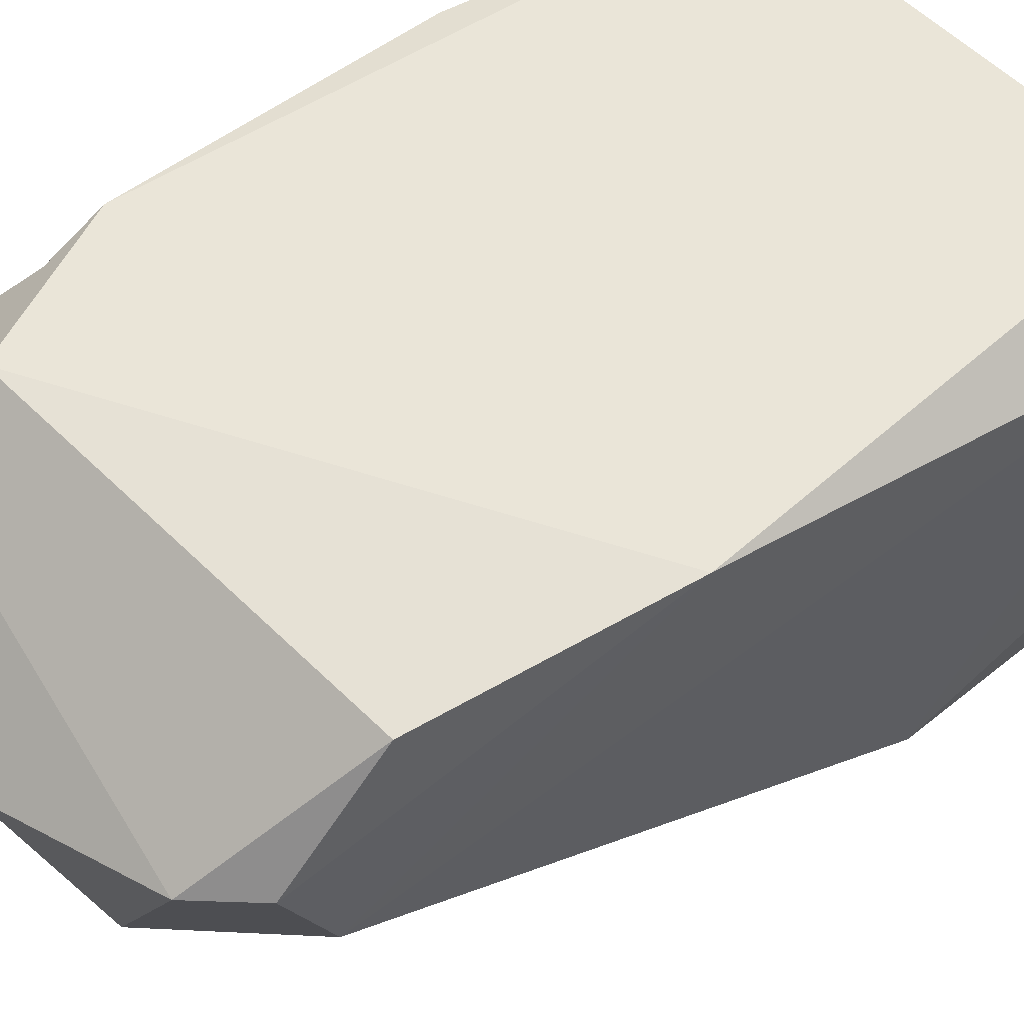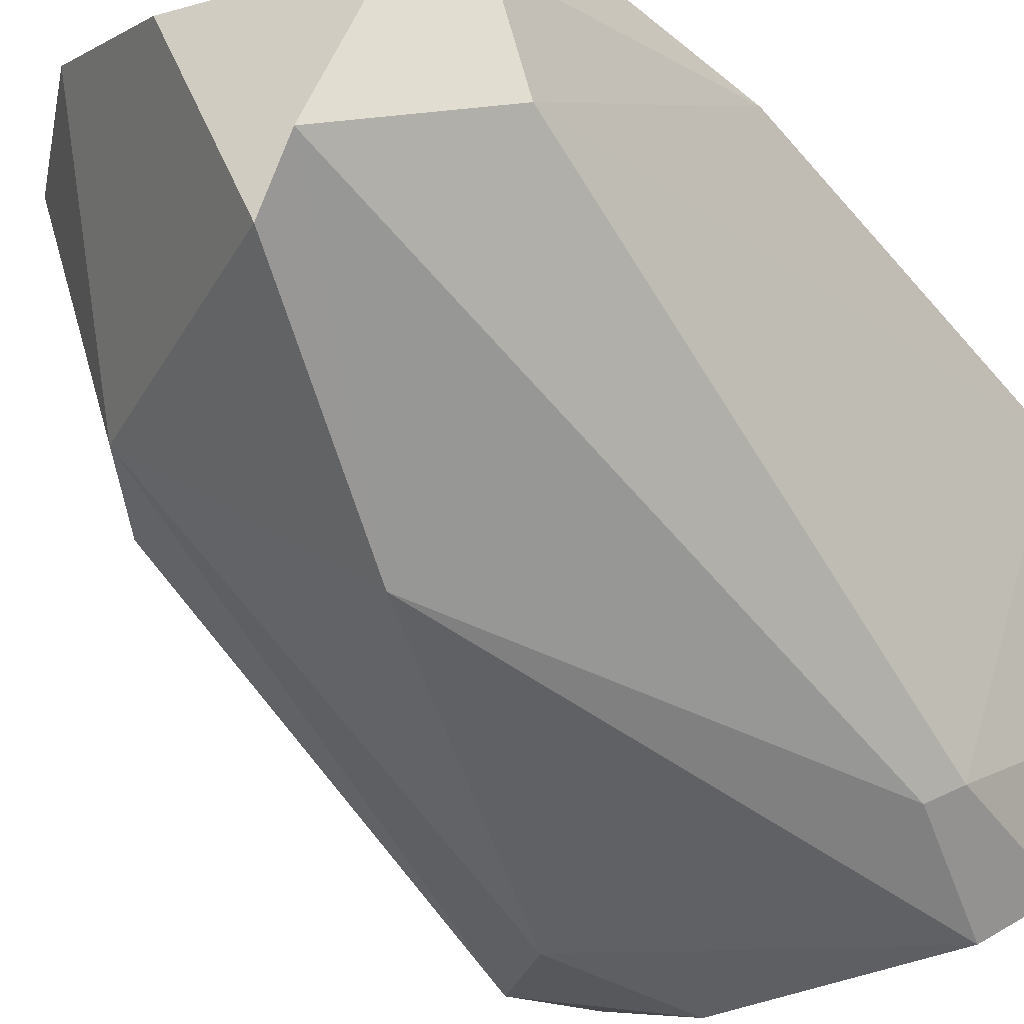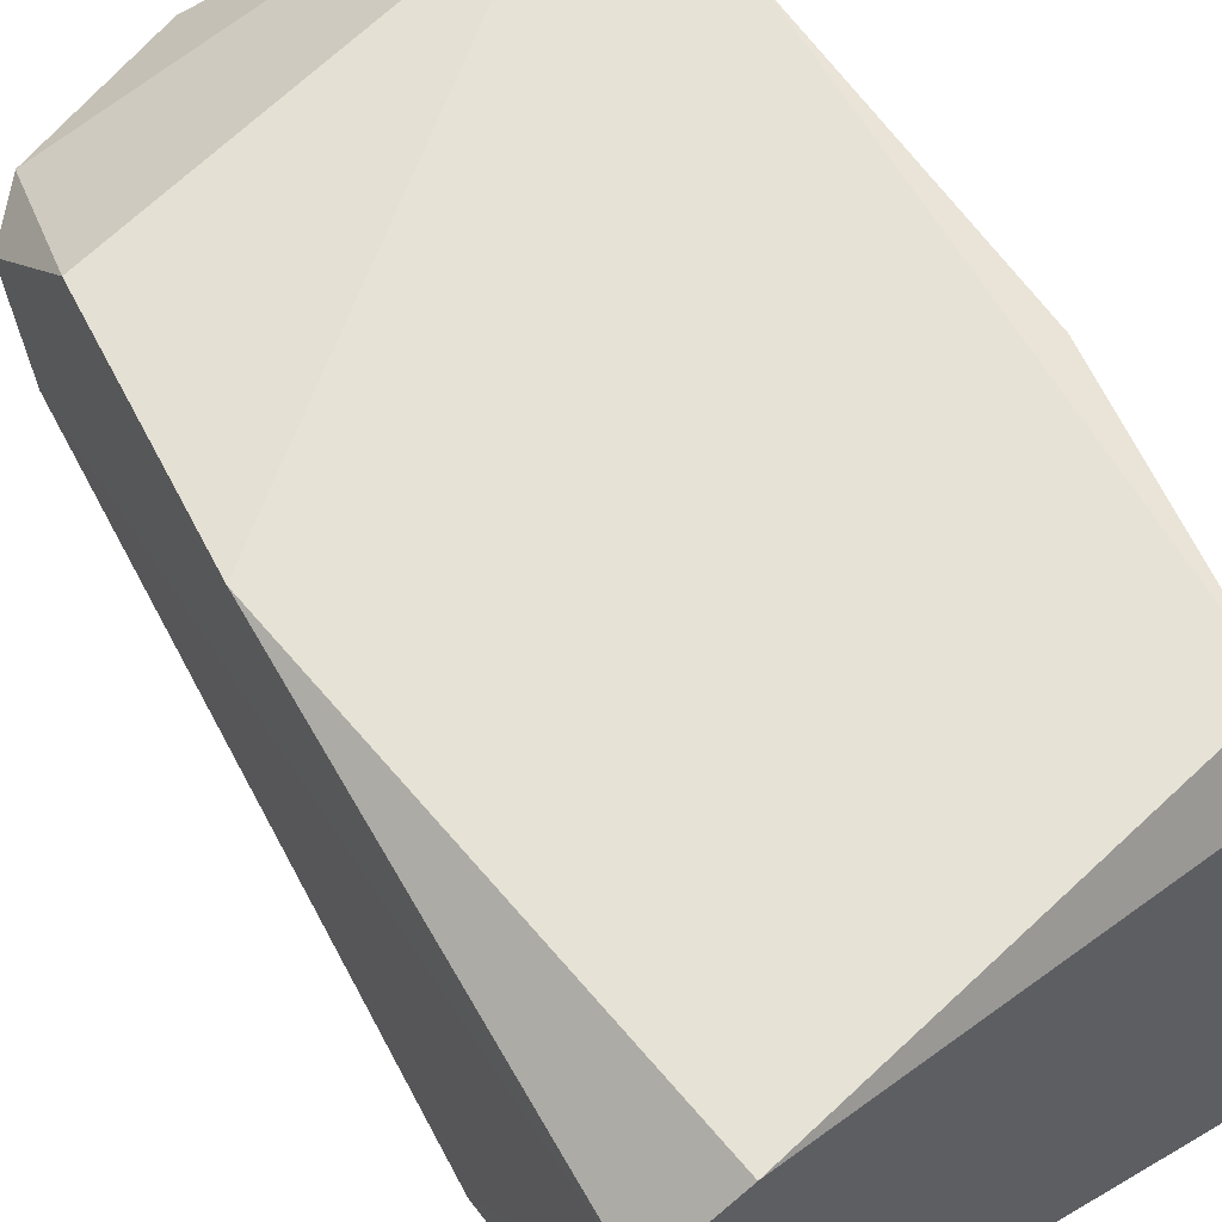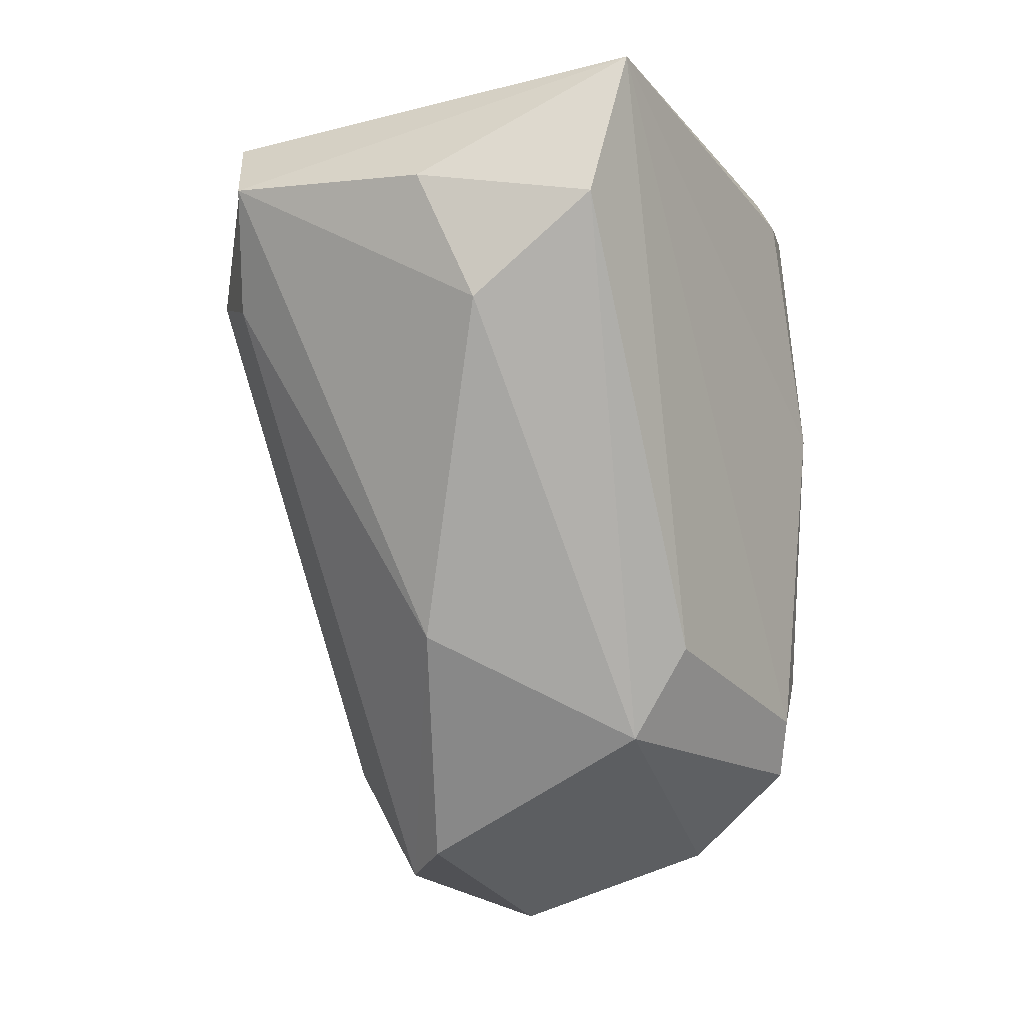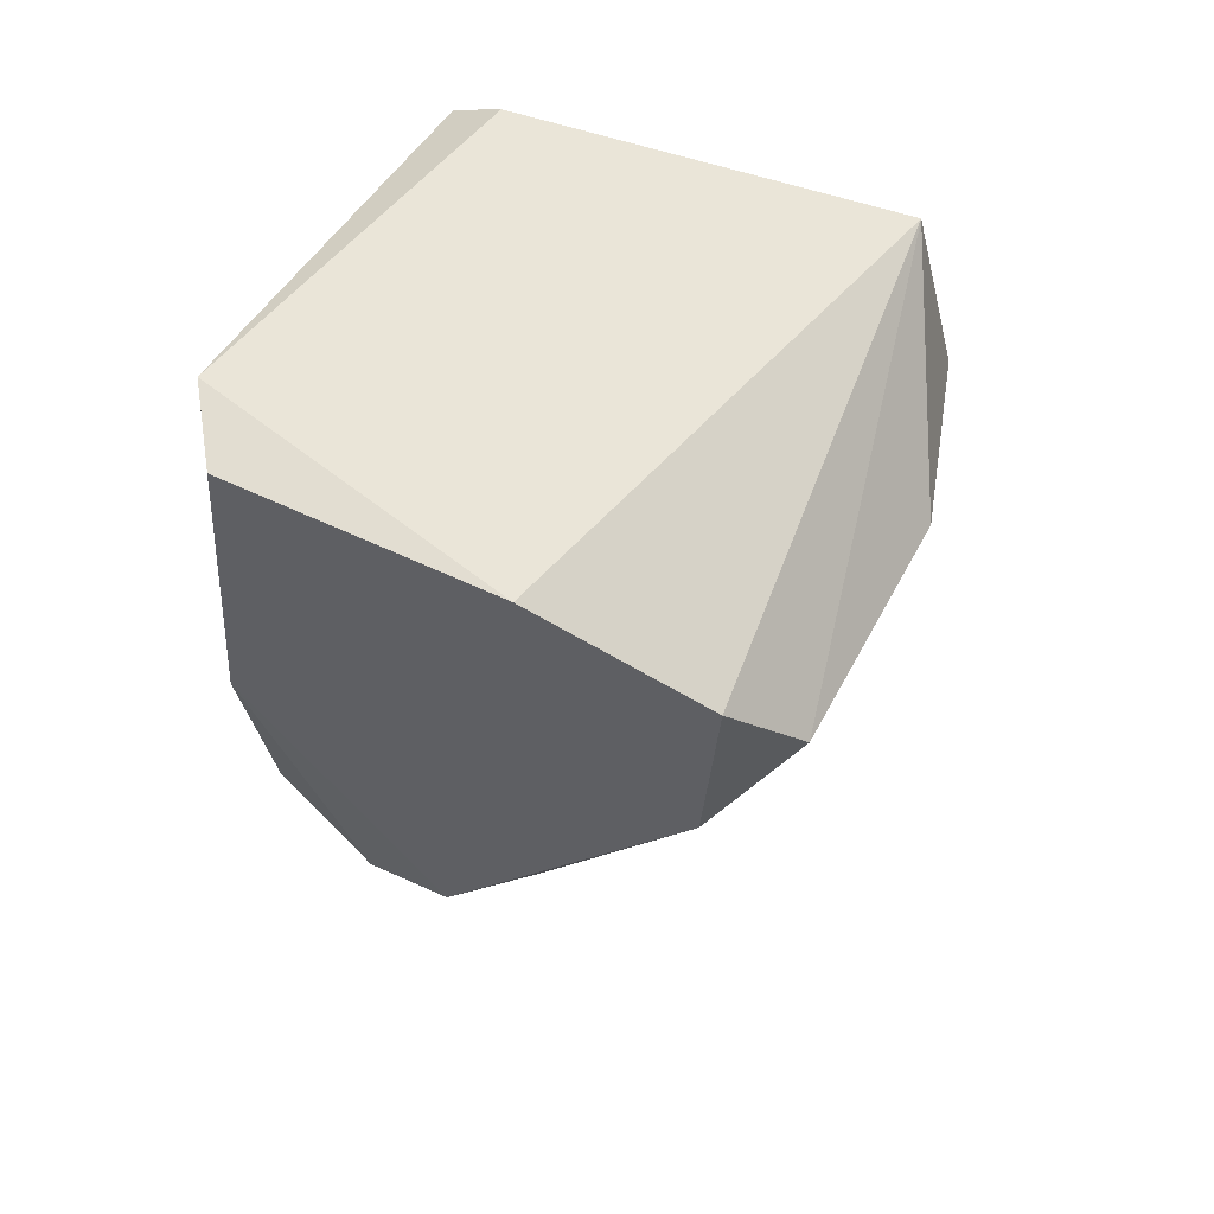
<metadata>
{"format":"obj","ext":"obj","renderer":"f3d","projection":"perspective","resolution":1024,"background":"white","views":[{"elev":59.5,"azim":-123.1,"up":"+Y"},{"elev":-36.3,"azim":-142.8,"up":"+Y"},{"elev":63.5,"azim":-31.1,"up":"+Y"},{"elev":-7.7,"azim":31.5,"up":"+Z"},{"elev":62.6,"azim":-60.9,"up":"+Z"}]}
</metadata>
<code>
o foo
v -0.3157 -0.1894 -0.07505
v -0.3161 -0.477 -0.4574
v -0.3186 -0.2587 0.5002
v -0.0608 -0.3897 -0.6736
v -0.104 -0.5851 -0.5739
v -0.1757 -0.5383 -0.6082
v -0.2556 -0.3546 -0.5813
v 0.2783 -0.2566 0.4375
v 0.284 -0.1856 0.3875
v -0.2256 -0.185 0.5002
v 0.1576 -0.248 -0.581
v 0.2216 -0.5735 -0.4089
v 0.319 -0.2864 0.3843
v 0.3244 -0.1958 0.06125
v -0.3102 -0.3462 -0.5097
v -0.2949 -0.2059 -0.3781
v 0.1969 -0.1804 -0.4899
v 0.292 -0.1818 -0.3178
v 0.3043 -0.5765 -0.2848
v 0.2991 -0.8325 0.3108
v 0.3151 -0.2591 -0.3789
v -0.2735 -0.8507 0.2105
v -0.3138 -0.8384 0.2225
v 0.3176 -0.7623 0.5139
v -0.3118 -0.619 0.5384
v 0.2991 -0.251 -0.4582
v -0.00746 -0.7601 -0.2683
v -0.2315 -0.9173 0.3711
v 0.1502 -0.8886 0.1734
v 0.07415 -0.9123 0.347
v -0.286 -0.8407 0.4592
f 1 2 3
f 4 5 6 7
f 8 9 10
f 4 11 12 5
f 9 13 14
f 7 6 2 15
f 16 17 11 7
f 18 9 14
f 19 20 12
f 18 14 21
f 1 15 2
f 6 22 23 2
f 14 13 24
f 13 8 24
f 10 3 25
f 26 21 19 12
f 11 26 12
f 10 1 3
f 9 8 13
f 17 16 1
f 16 15 1
f 16 7 15
f 11 4 7
f 17 18 21 26
f 17 1 10 9
f 22 27 28
f 11 17 26
f 27 29 28
f 29 30 28
f 30 24 28
f 18 17 9
f 24 31 28
f 31 25 23
f 25 3 23
f 3 2 23
f 31 23 22 28
f 6 27 22
f 6 5 27
f 5 12 27
f 12 29 27
f 20 30 29
f 12 20 29
f 20 24 30
f 25 31 24
f 20 19 24
f 19 21 24
f 21 14 24
f 10 25 24 8

</code>
